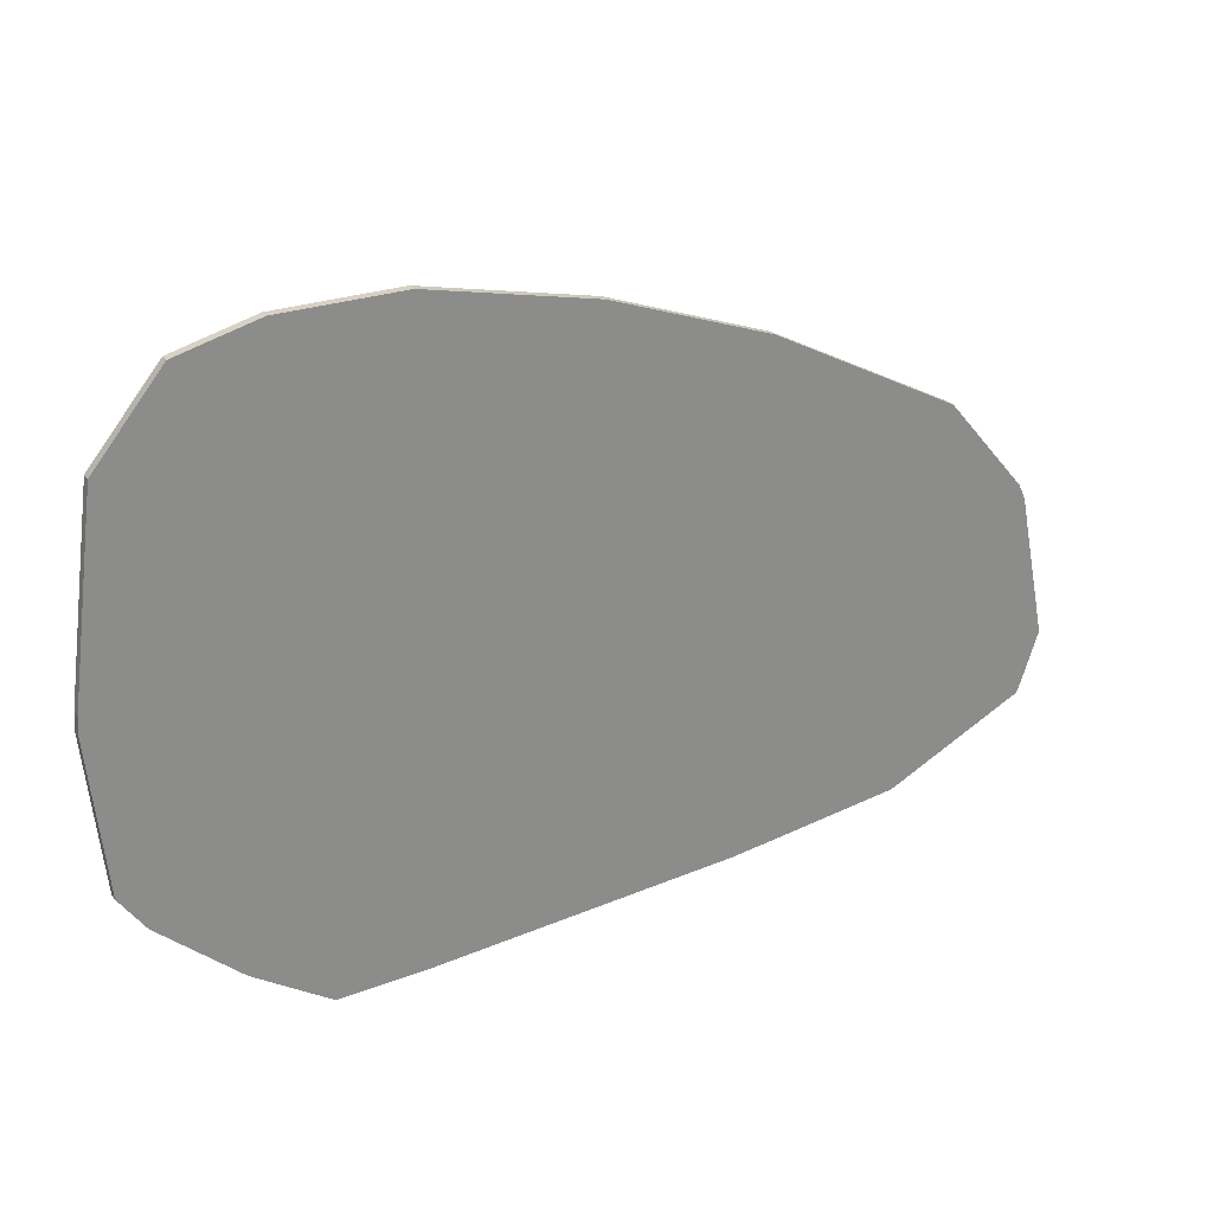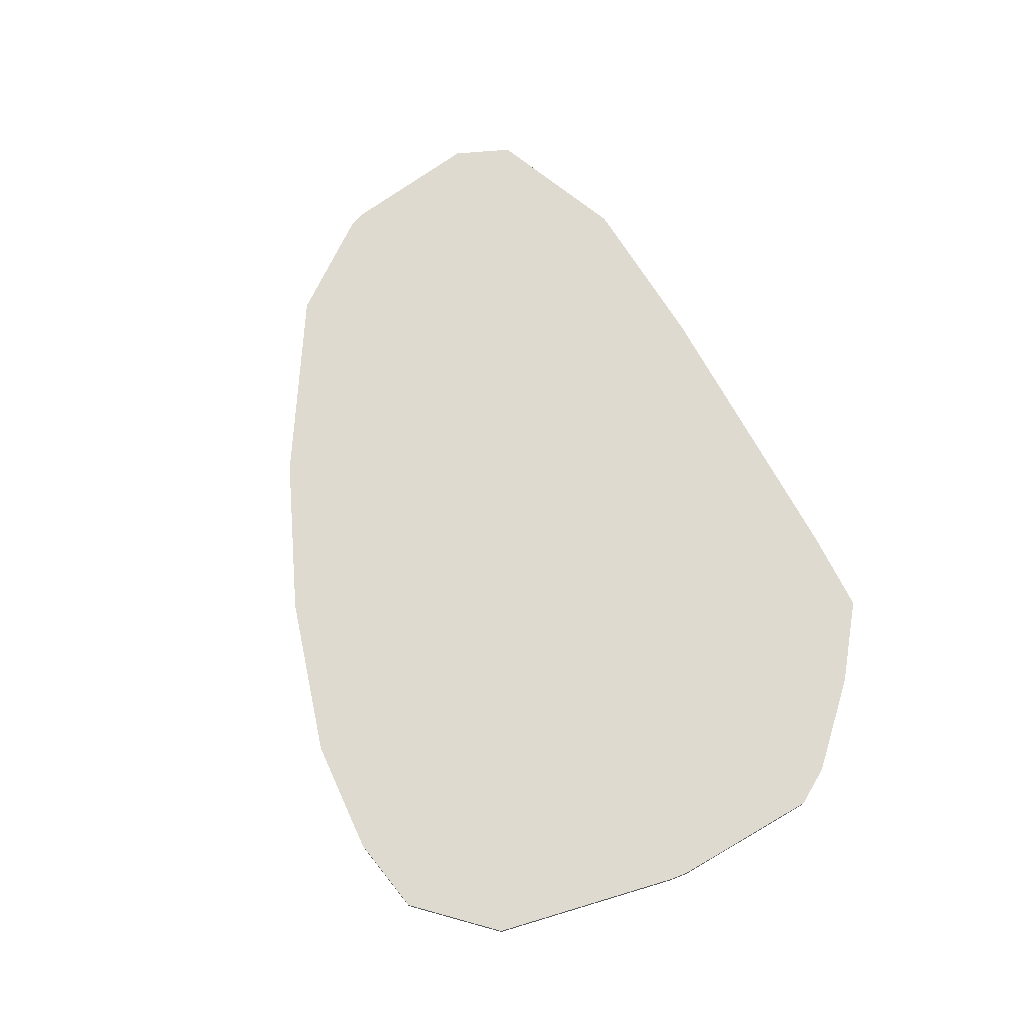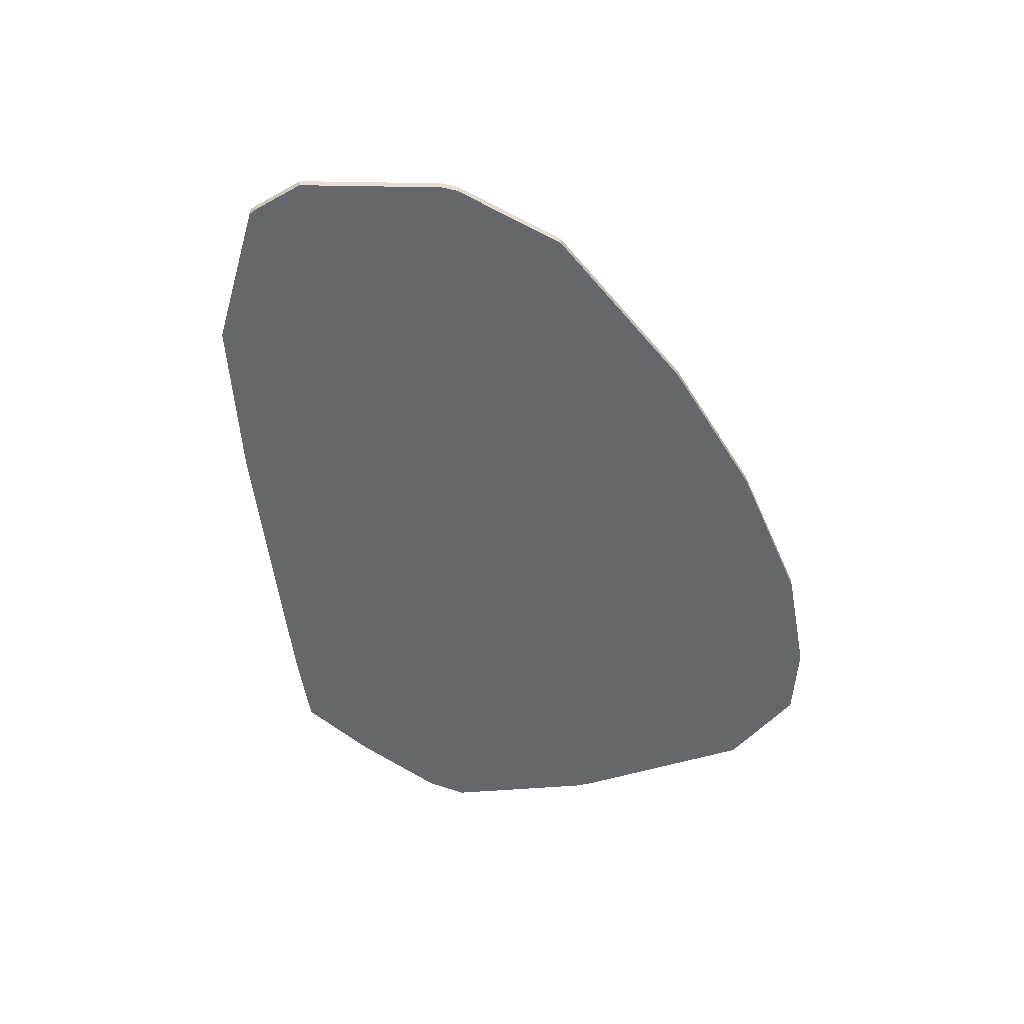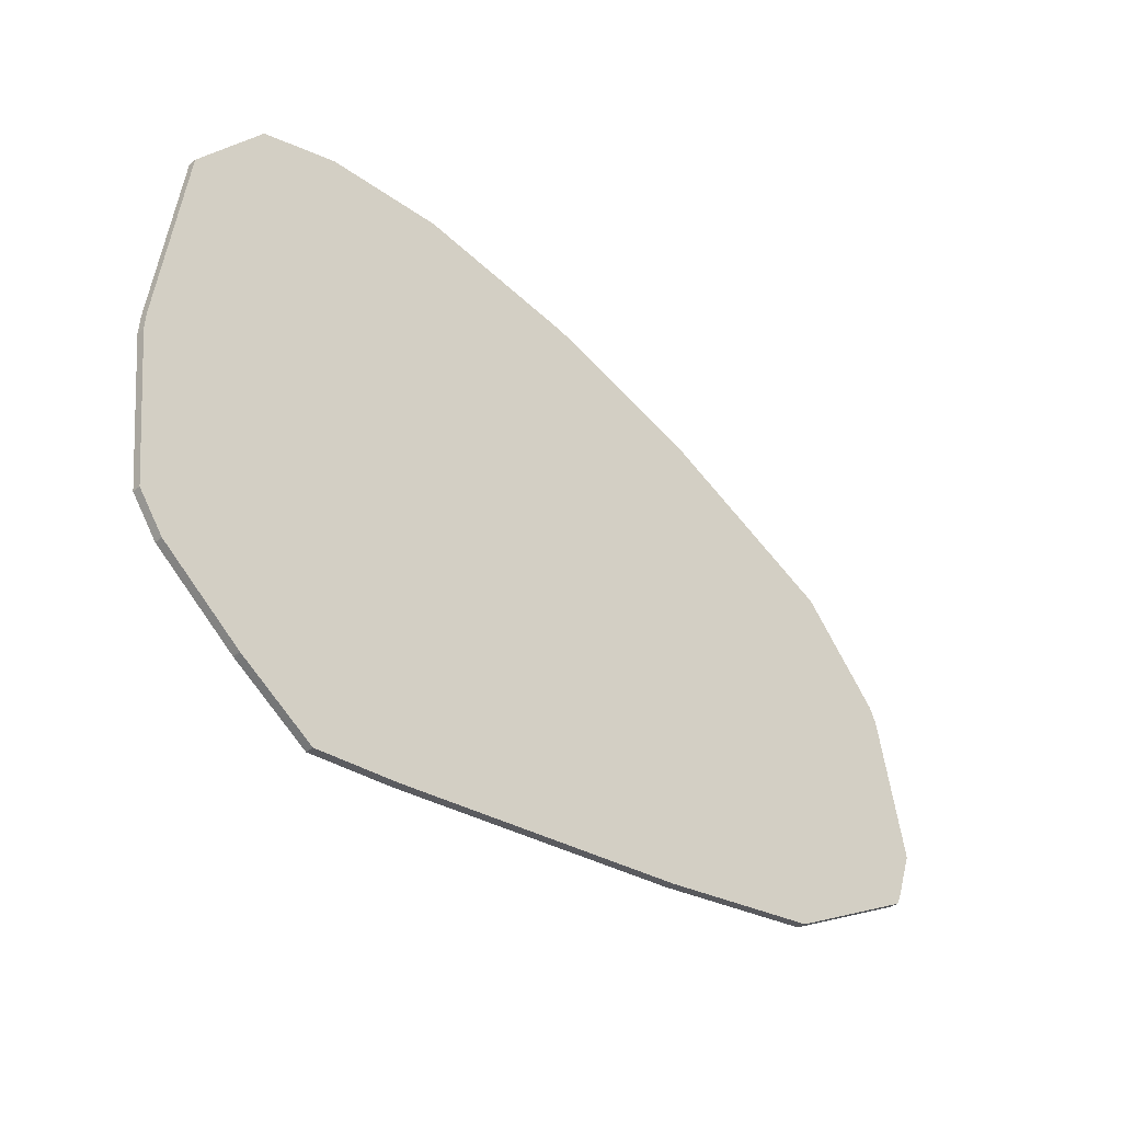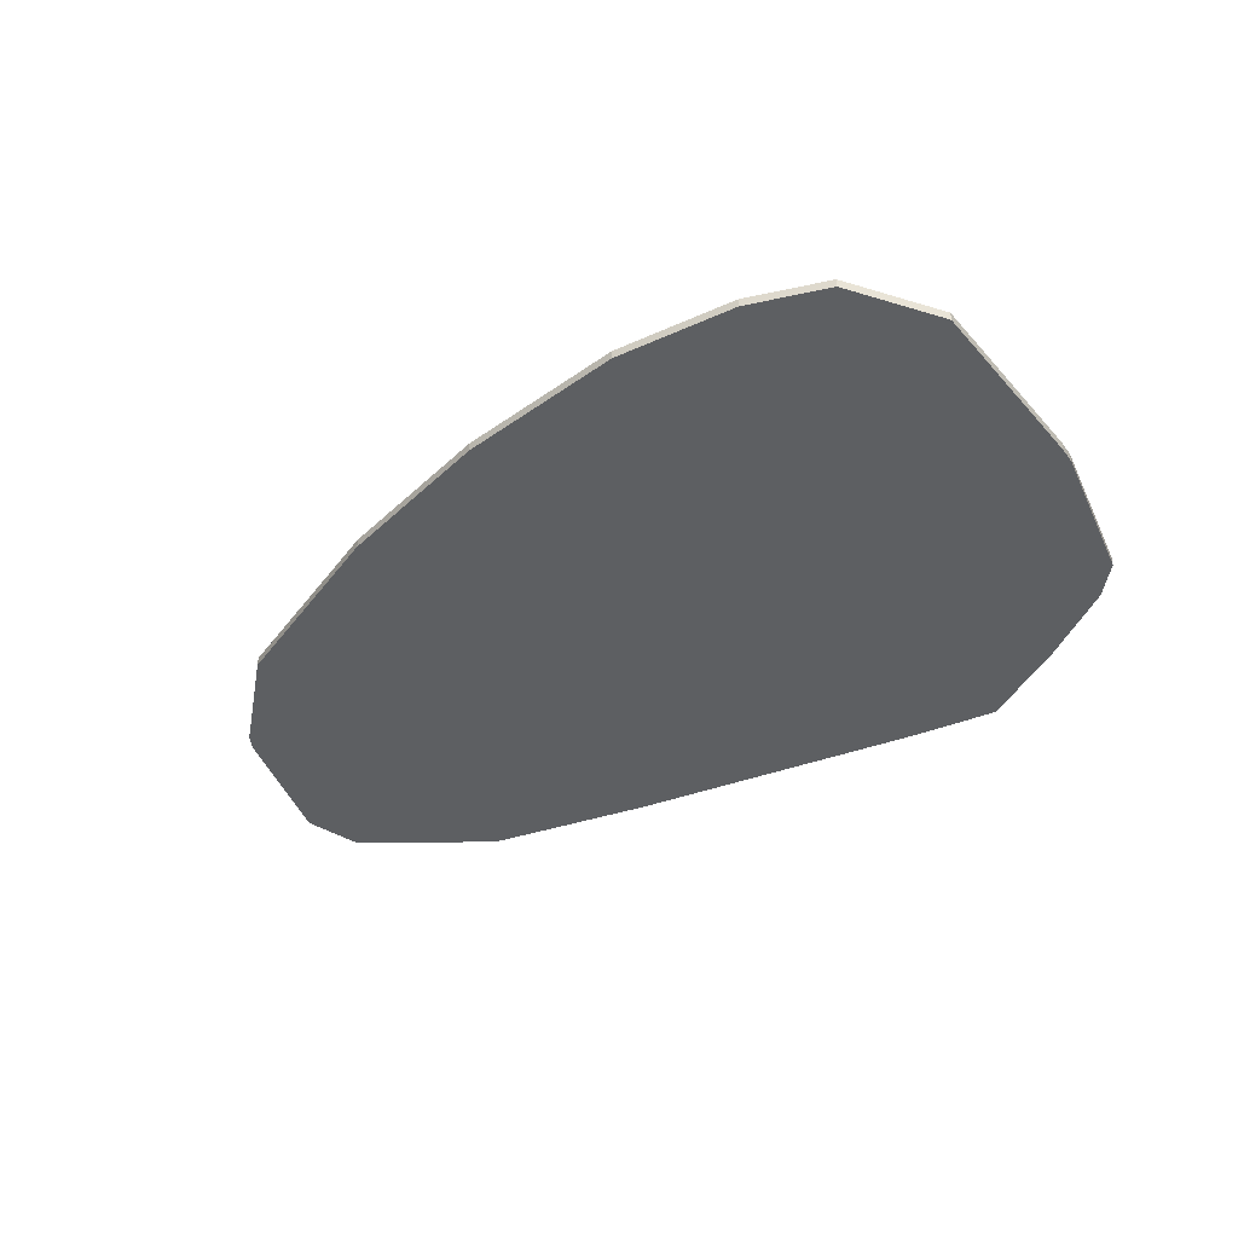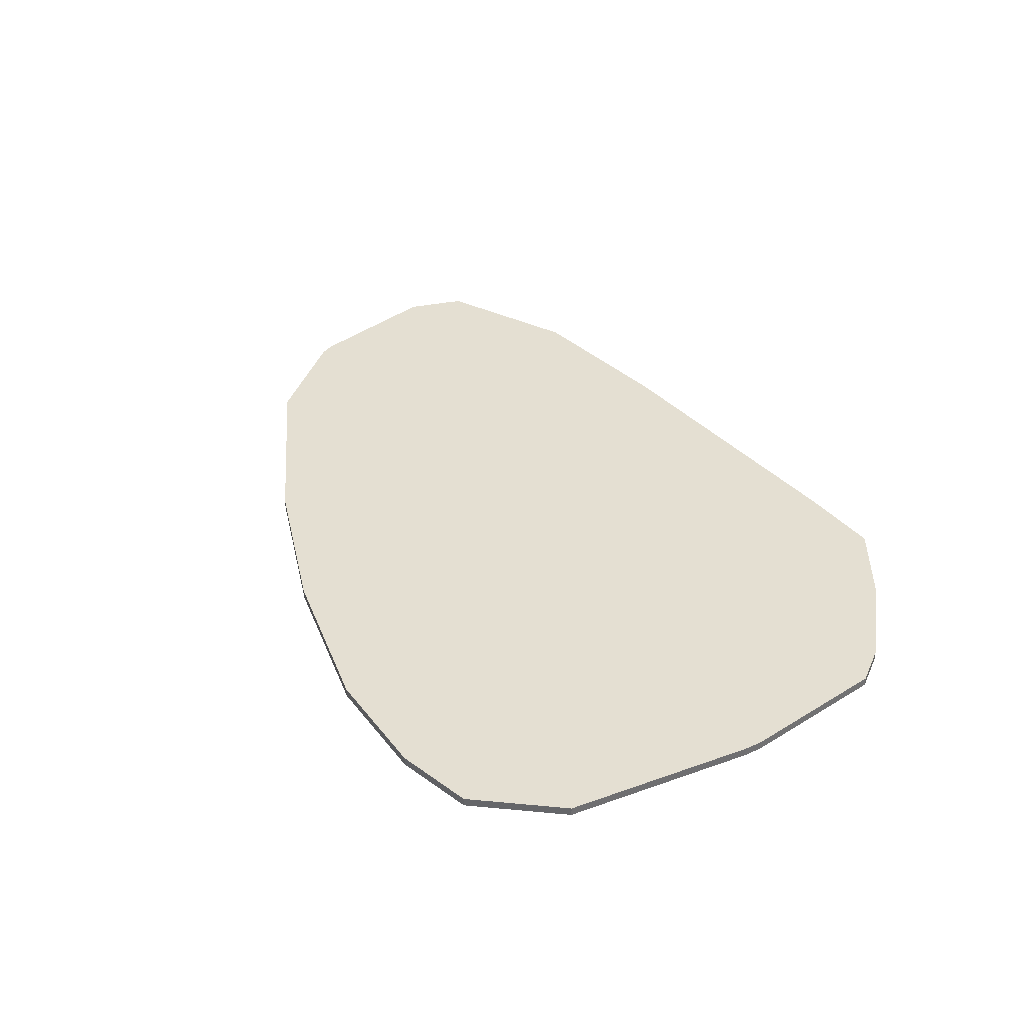
<metadata>
{"format":"obj","ext":"obj","renderer":"f3d","projection":"perspective","resolution":1024,"background":"white","views":[{"elev":26.6,"azim":151.6,"up":"+Z"},{"elev":70.7,"azim":65.6,"up":"+Y"},{"elev":-52.3,"azim":-79.2,"up":"+Y"},{"elev":-36.1,"azim":137.1,"up":"+Z"},{"elev":-39.5,"azim":29.3,"up":"+Y"},{"elev":37.1,"azim":57.4,"up":"+Y"}]}
</metadata>
<code>
o door_lf_ok
v 1.348 0.02538 -0.6666
v -1.725 0.01657 0.3967
v -1.844 0.01628 -0.1707
v -1.767 0.02184 -0.3802
v -1.752 0.02167 -0.4088
v -1.212 0.01136 -0.6827
v -0.5261 0.01618 -0.7704
v 0.6987 0.01463 -0.8617
v 1.041 0.01363 -0.8742
v 1.663 0.01665 -0.3873
v 1.764 0.01801 -0.2441
v 1.825 0.01859 0.3609
v 1.821 0.01773 0.4325
v 1.718 0.01895 1.197
v 1.451 0.01698 1.517
v 1.134 0.01508 1.598
v 0.6574 0.01254 1.6
v -0.000703 0.01514 1.455
v -0.6355 0.01532 1.224
v -1.379 0.01636 0.8317
v -1.698 0.01667 0.4576
v 1.348 -0.009778 -0.6666
v -1.725 -0.01859 0.3967
v -1.844 -0.01888 -0.1707
v -1.767 -0.01332 -0.3802
v -1.752 -0.01349 -0.4088
v -1.212 -0.0238 -0.6827
v -0.5261 -0.01897 -0.7704
v 0.6987 -0.02053 -0.8617
v 1.041 -0.02153 -0.8742
v 1.663 -0.0185 -0.3873
v 1.764 -0.01715 -0.2441
v 1.825 -0.01657 0.3609
v 1.821 -0.01742 0.4325
v 1.718 -0.01621 1.197
v 1.451 -0.01818 1.517
v 1.134 -0.02008 1.598
v 0.6574 -0.02262 1.6
v -0.000703 -0.02002 1.455
v -0.6355 -0.01984 1.224
v -1.379 -0.0188 0.8317
v -1.698 -0.01849 0.4576
f 5 6 7 8 9 1 10 11 12 13 14 15 16 17 18 19 20 21 2 3 4
f 26 25 24 23 42 41 40 39 38 37 36 35 34 33 32 31 22 30 29 28 27
f 11 10 31 32
f 20 19 40 41
f 19 18 39 40
f 12 11 32 33
f 21 20 41 42
f 18 17 38 39
f 4 3 24 25
f 2 21 42 23
f 17 16 37 38
f 14 13 34 35
f 16 15 36 37
f 13 12 33 34
f 6 5 26 27
f 15 14 35 36
f 9 8 29 30
f 5 4 25 26
f 10 1 22 31
f 7 6 27 28
f 3 2 23 24
f 1 9 30 22
f 8 7 28 29

</code>
